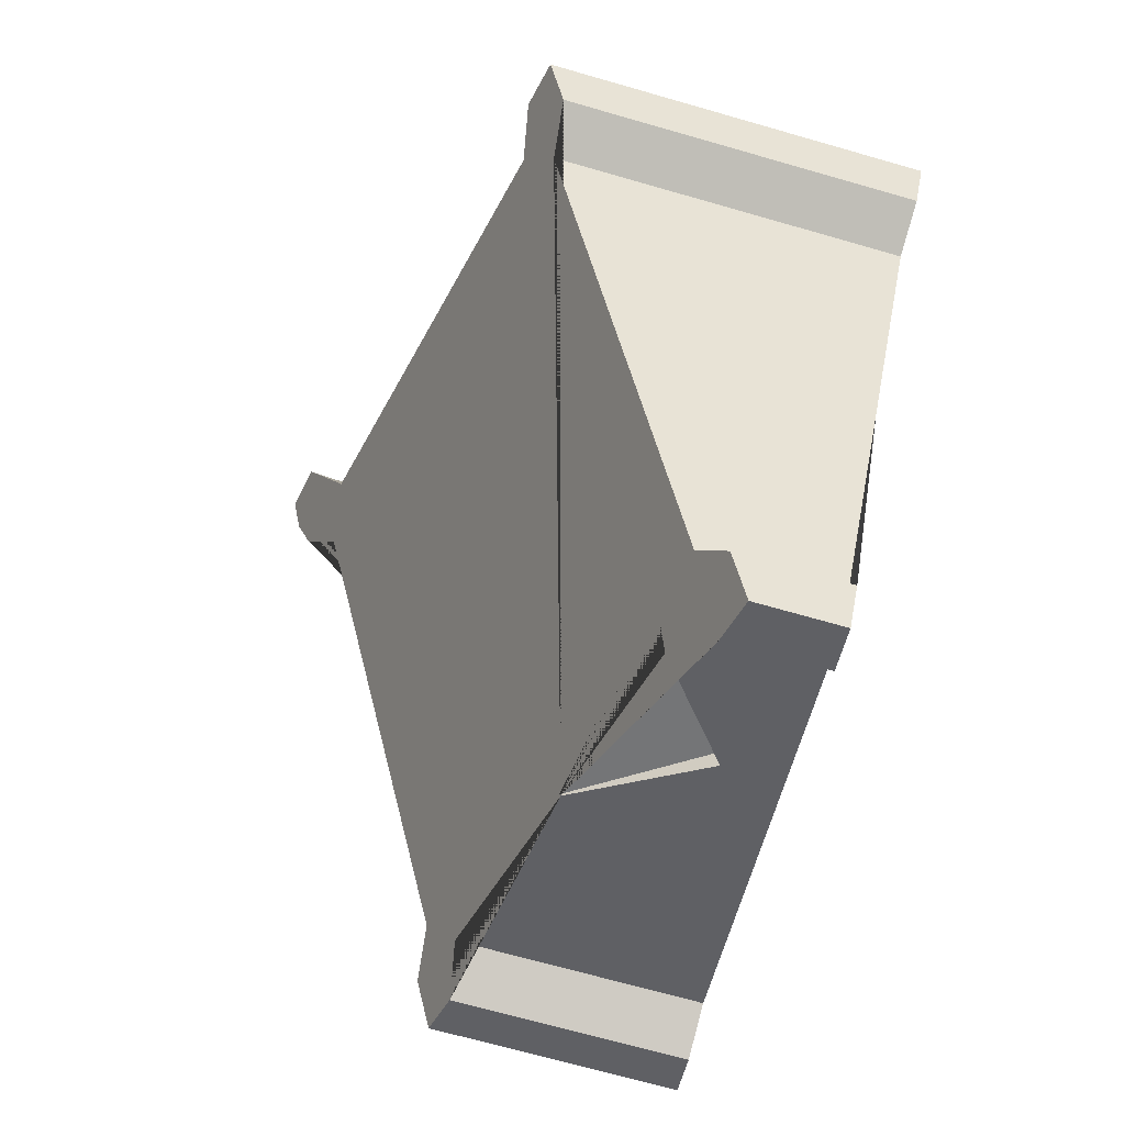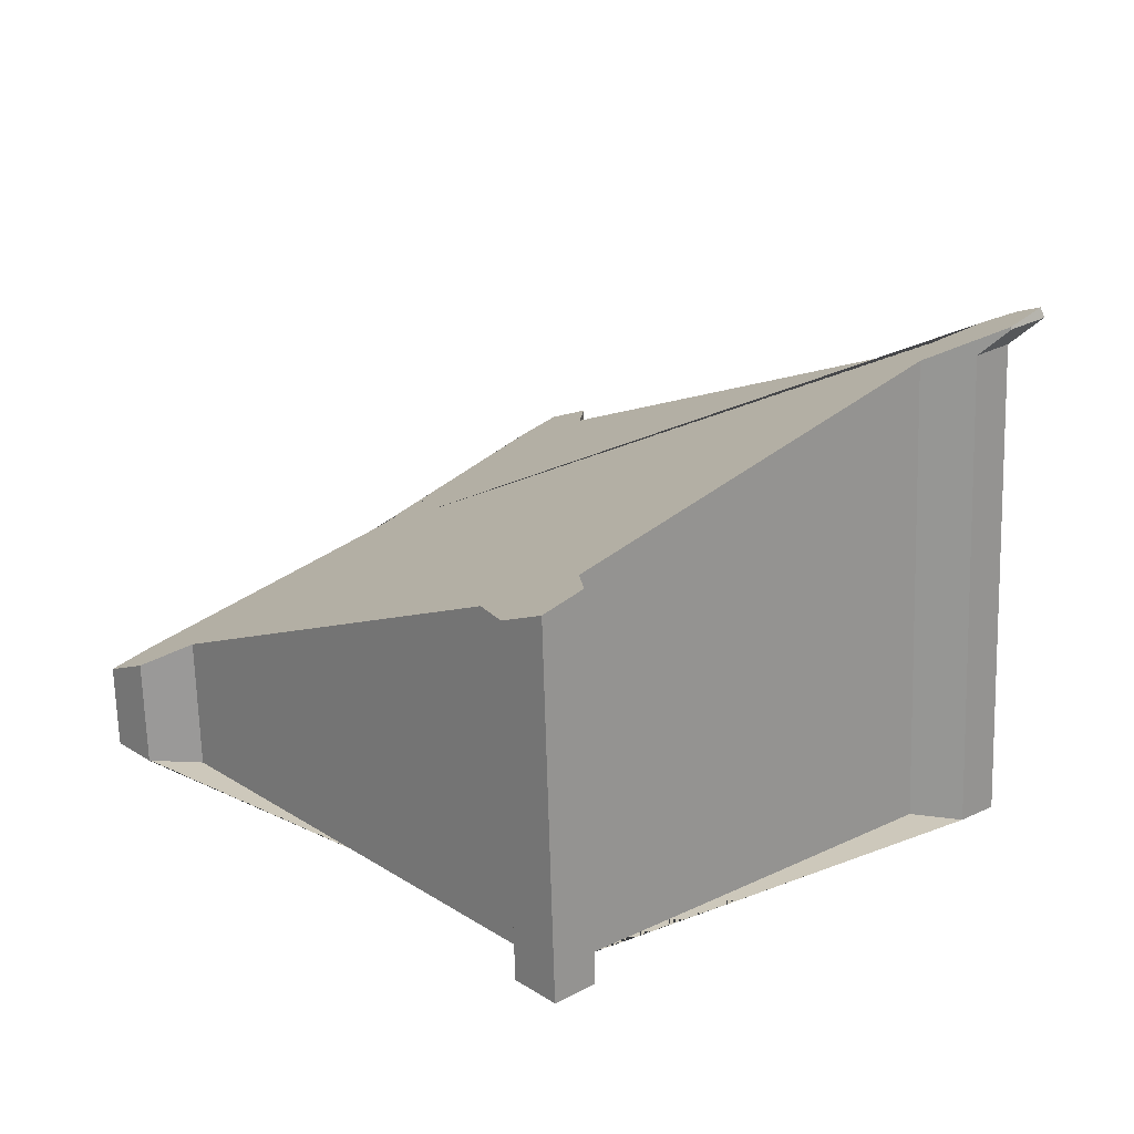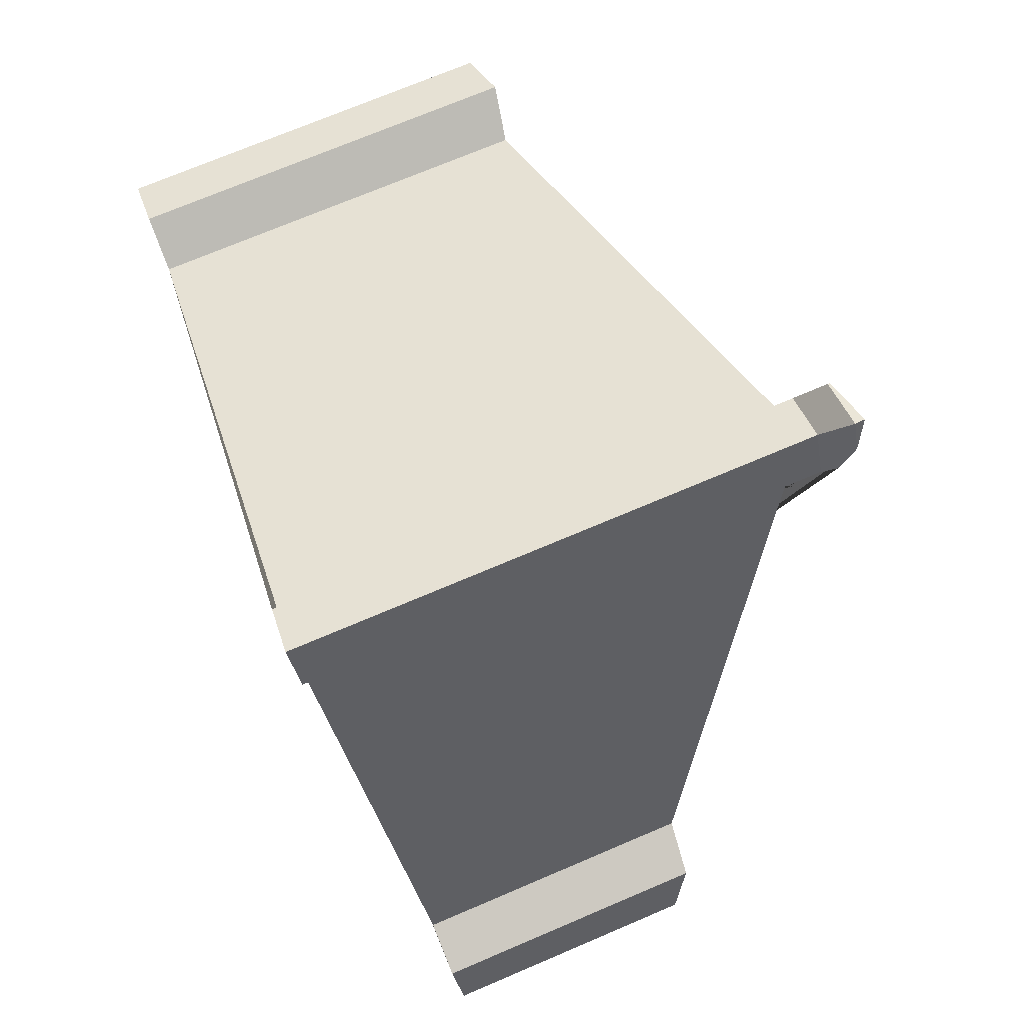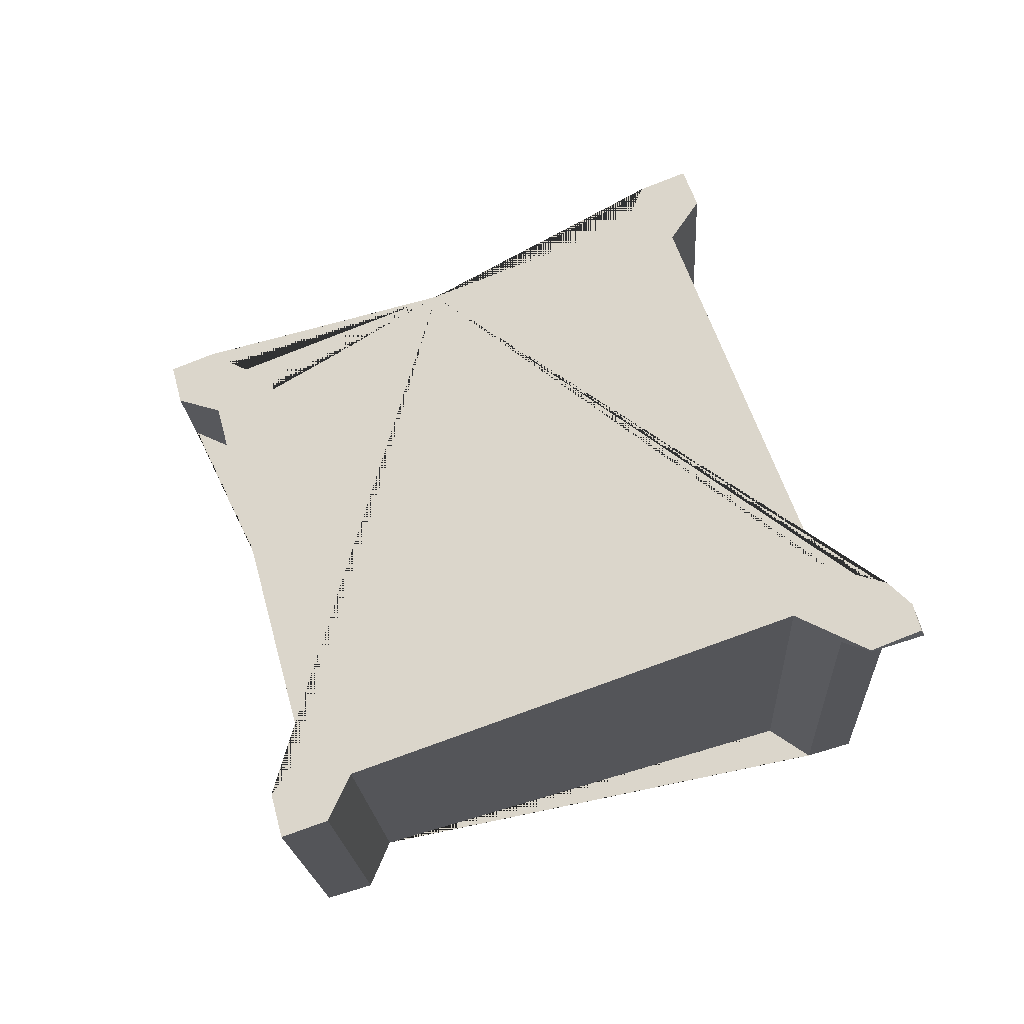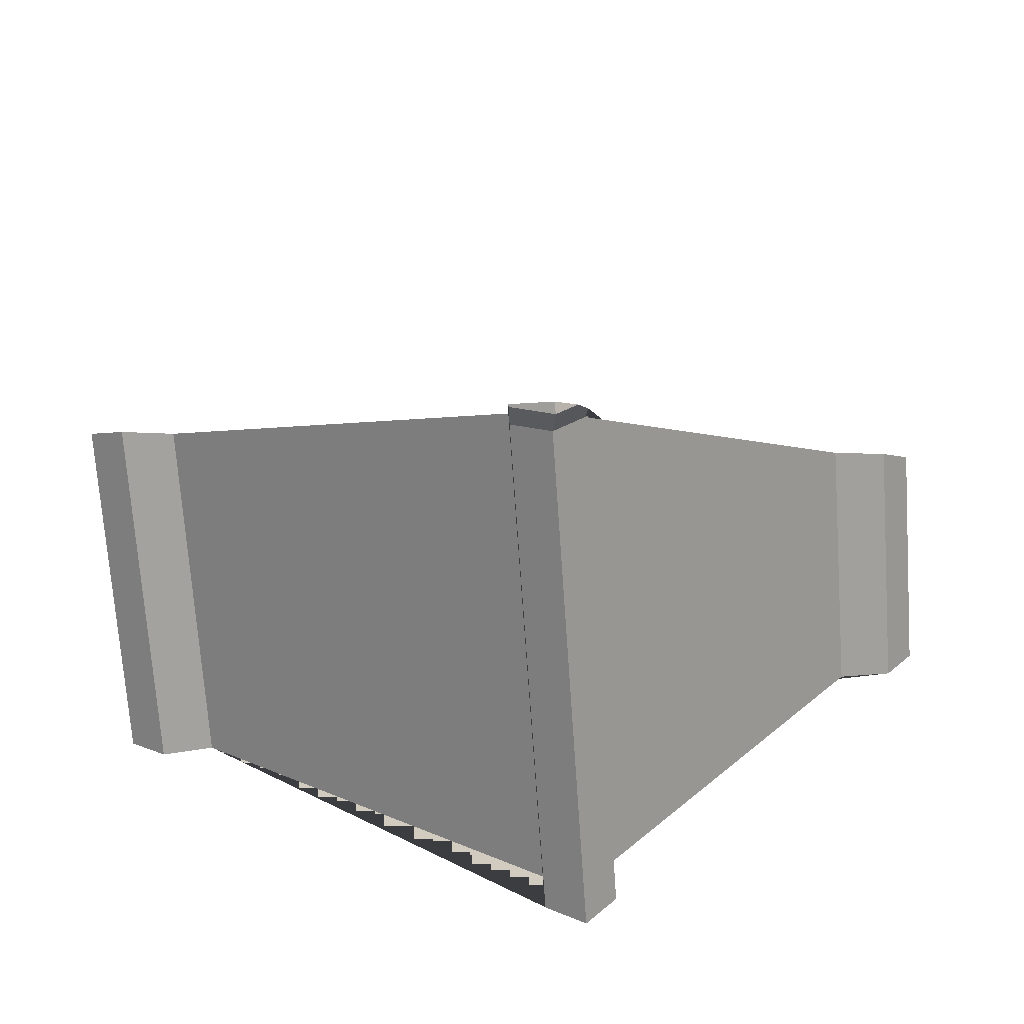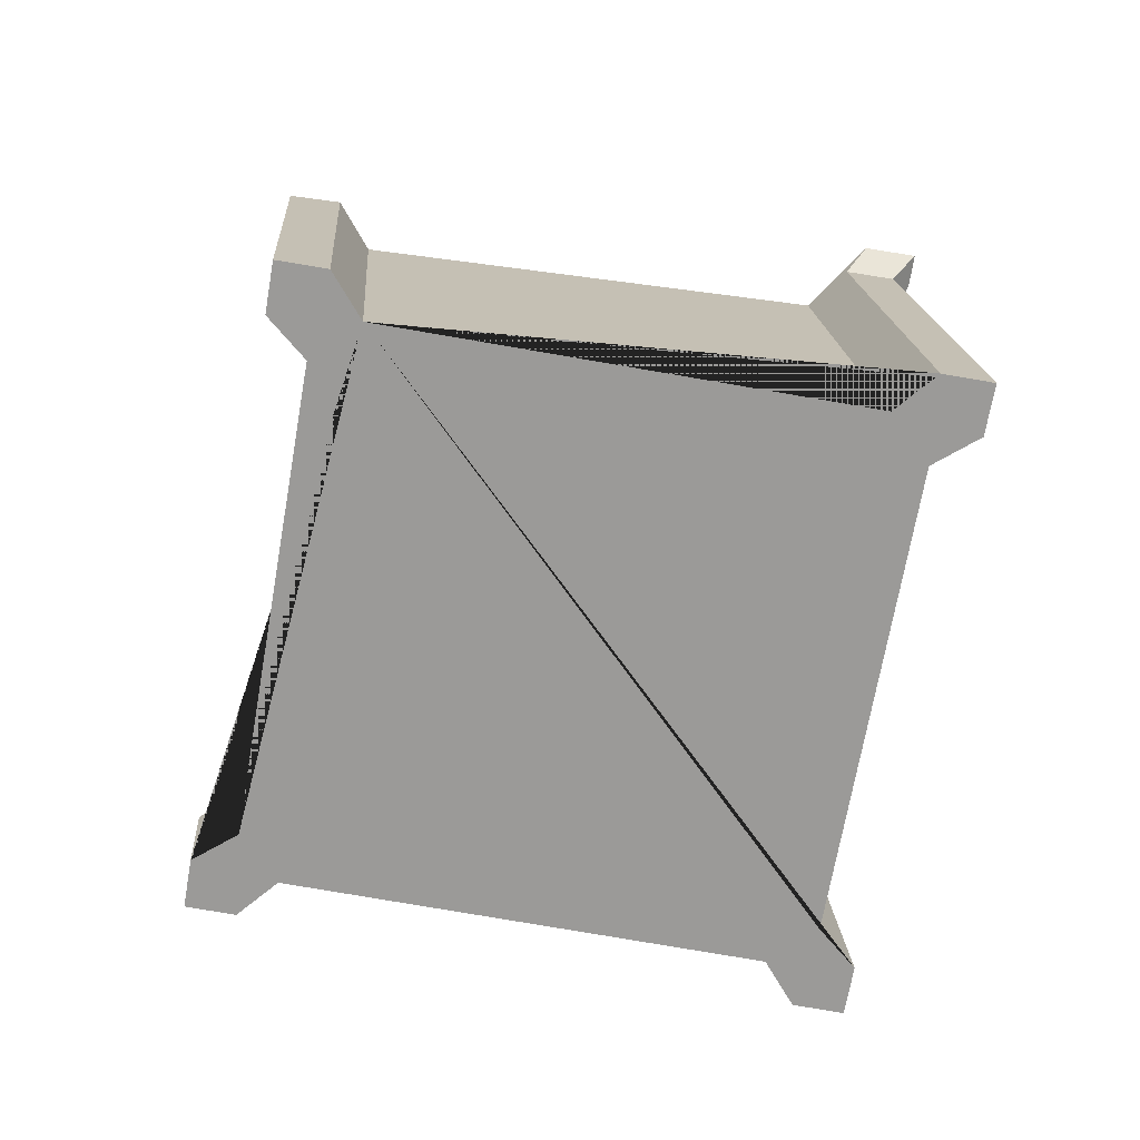
<metadata>
{"format":"obj","ext":"obj","renderer":"f3d","projection":"perspective","resolution":1024,"background":"white","views":[{"elev":-68.3,"azim":-101.9,"up":"+Z"},{"elev":17.5,"azim":-67.5,"up":"+Y"},{"elev":70.9,"azim":71.0,"up":"+Z"},{"elev":68.4,"azim":-39.5,"up":"+Y"},{"elev":19.8,"azim":15.7,"up":"+Y"},{"elev":-75.4,"azim":-32.3,"up":"+Y"}]}
</metadata>
<code>
o Debris21
v -162.7 47.17 -29.96
v -162.6 47.17 -30.08
v -162.1 49.71 -25.51
v -161.8 49.57 -25.88
v -161.9 49.57 -25.58
v -161.8 49.74 -25.38
v -162.2 49.54 -25.71
v -163.5 46.81 -30.44
v -160.7 46.79 -29.29
v -160.4 46.81 -29.45
v -160.1 46.81 -29.33
v -163.9 46.84 -30.89
v -163.6 46.84 -30.77
v -164 46.81 -30.6
v -163.9 46.78 -30.3
v -165 46.47 -27.55
v -160.6 46.76 -28.93
v -161.7 46.44 -26.18
v -160.3 46.78 -29.04
v -161.5 46.42 -25.88
v -161.7 46.38 -25.58
v -162 46.39 -25.71
v -162.1 46.42 -26.03
v -164.8 46.44 -27.18
v -163.5 47.72 -30.13
v -163.3 47.65 -30.36
v -162.2 47.97 -29.84
v -162.2 47.96 -29.86
v -163.5 47.59 -30.44
v -160.8 48.31 -29.29
v -160.5 48.28 -29.45
v -160.2 48.35 -29.33
v -163.9 47.37 -30.89
v -163.6 47.45 -30.77
v -164.1 47.48 -30.6
v -163.9 47.62 -30.3
v -165.6 48.74 -27.15
v -165.5 48.63 -27.44
v -165.1 48.62 -27.55
v -162.2 49.73 -25.52
v -162.2 49.71 -25.56
v -162.3 49.54 -25.95
v -161.8 49.57 -25.98
v -161.7 49.65 -25.79
v -160.7 48.47 -28.93
v -161.9 49.48 -26.18
v -160.4 48.46 -29.04
v -161.8 49.74 -25.58
v -162.3 49.5 -26.03
v -165 48.78 -27.18
v -165.3 48.82 -27.03
v -161.8 49.8 -25.41
v -165.4 46.41 -27.15
v -165.3 46.44 -27.44
v -165.1 46.42 -27.03
f 1 2 26 25
f 27 1 25
f 28 2 1 27
f 24 55 53 54 16 15 14 12 13 8 9 10 11 19 17 18 20 21 22 23
f 28 27 25 26 29 34 33 35 36 39 38 37 51 50 49 42 41 40 52 48 44 43 46 45 47 32 31 30
f 2 28 30 9 8 29 26
f 10 9 30 31
f 11 10 31 32
f 13 12 33 34
f 29 8 13 34
f 12 14 35 33
f 14 15 36 35
f 40 41 3
f 7 3 41 42
f 4 43 44
f 46 18 17 45
f 45 17 19 47
f 47 19 11 32
f 20 4 5 21
f 43 4 20 18 46
f 5 4 44 48 6
f 7 5 6 3
f 21 5 7 22
f 23 22 7 42 49
f 50 24 23 49
f 51 55 24 50
f 37 53 55 51
f 3 6 52 40
f 52 6 48
f 15 16 39 36
f 54 53 37 38
f 54 38 39 16

</code>
